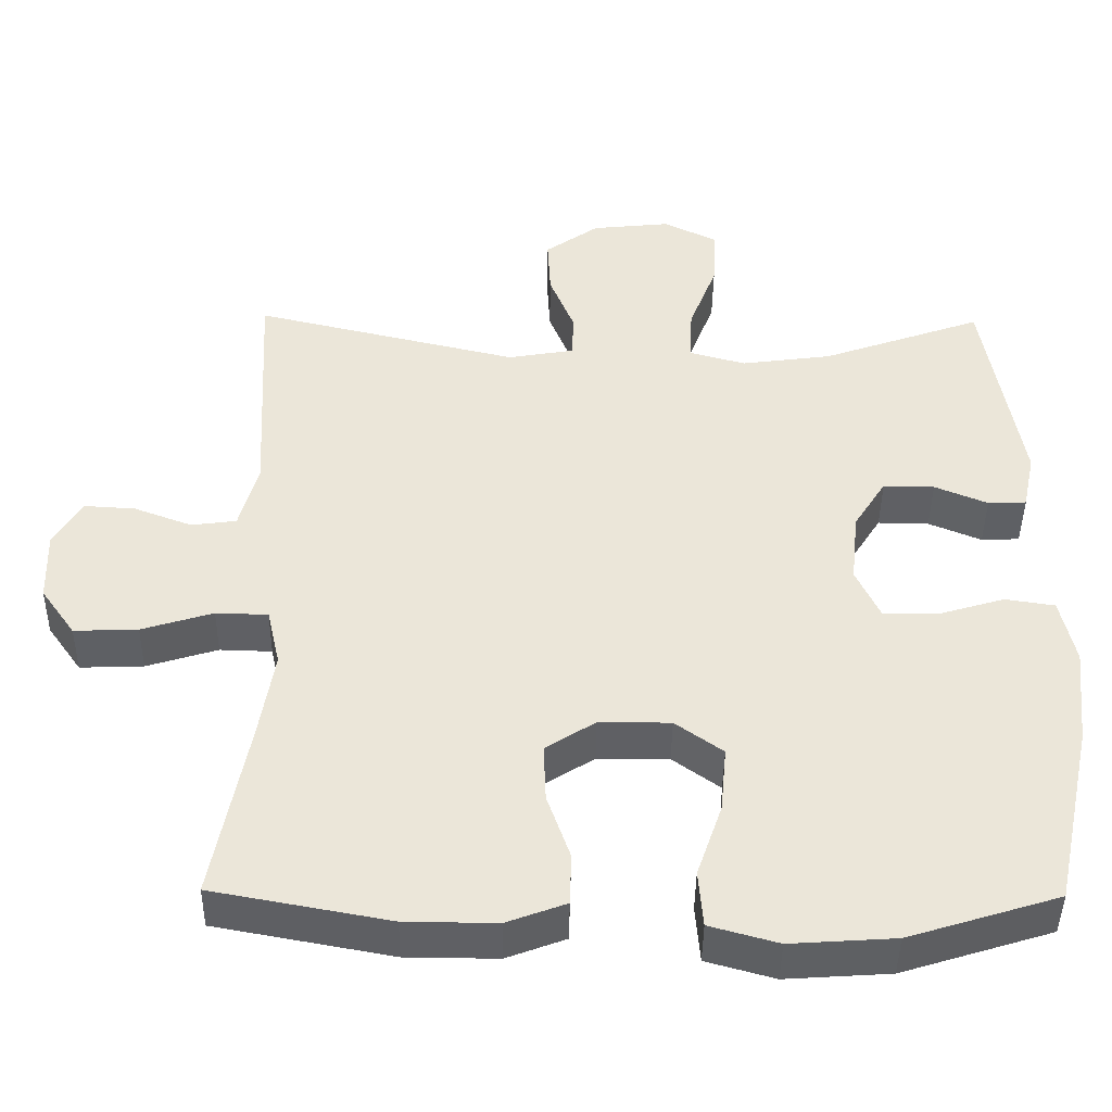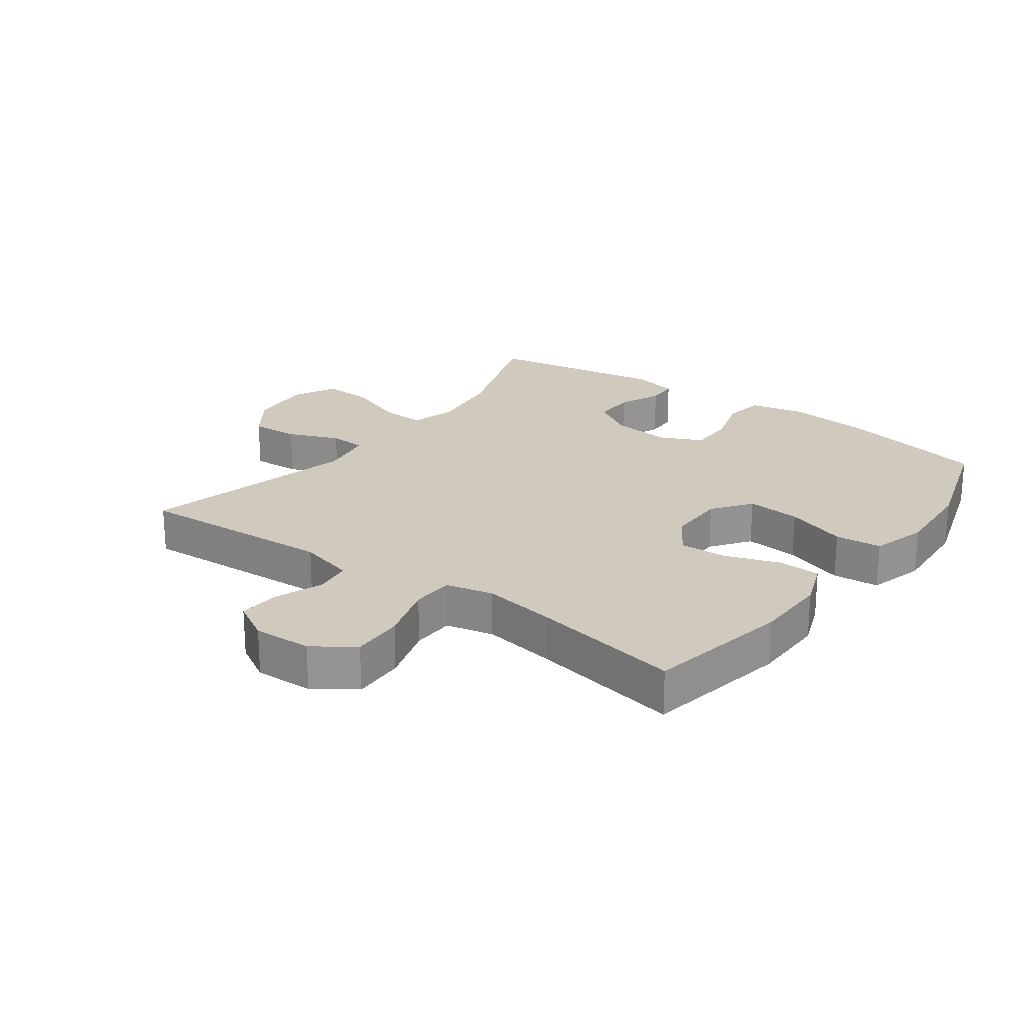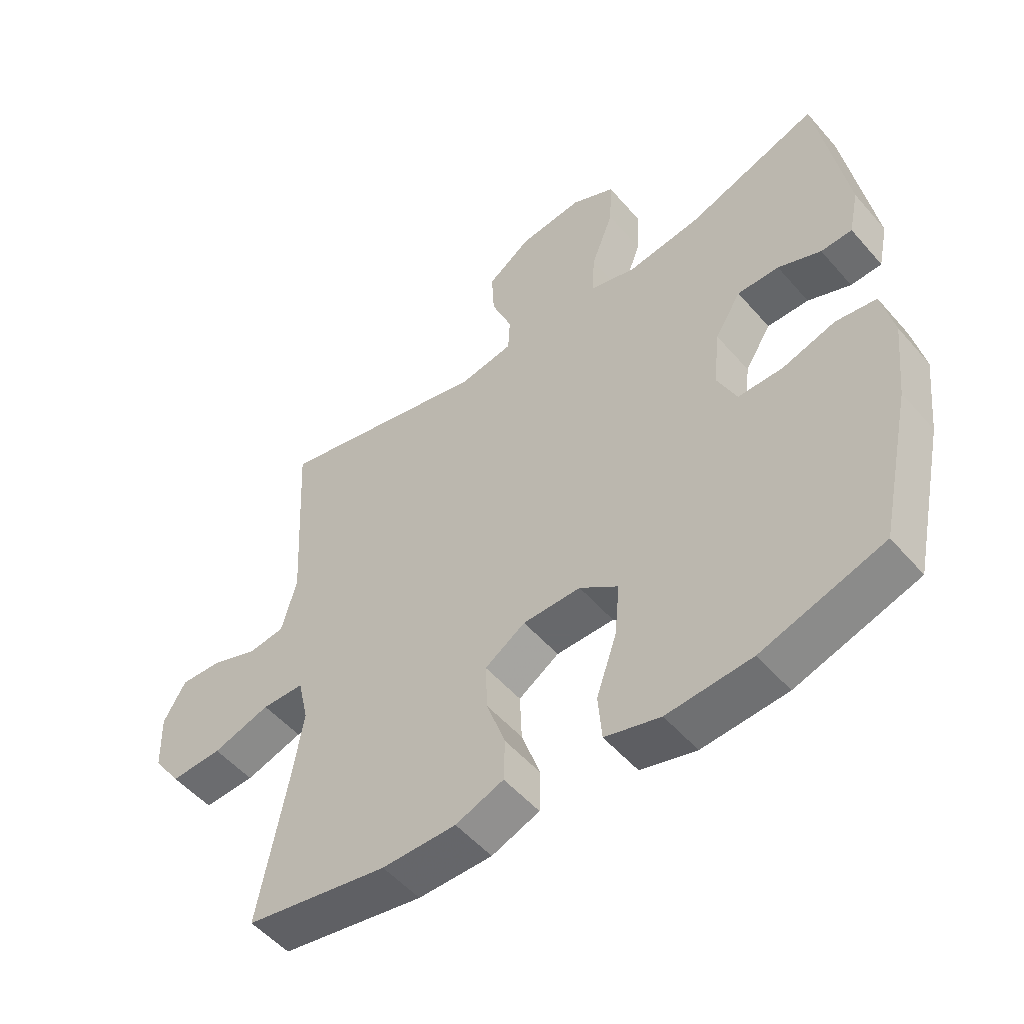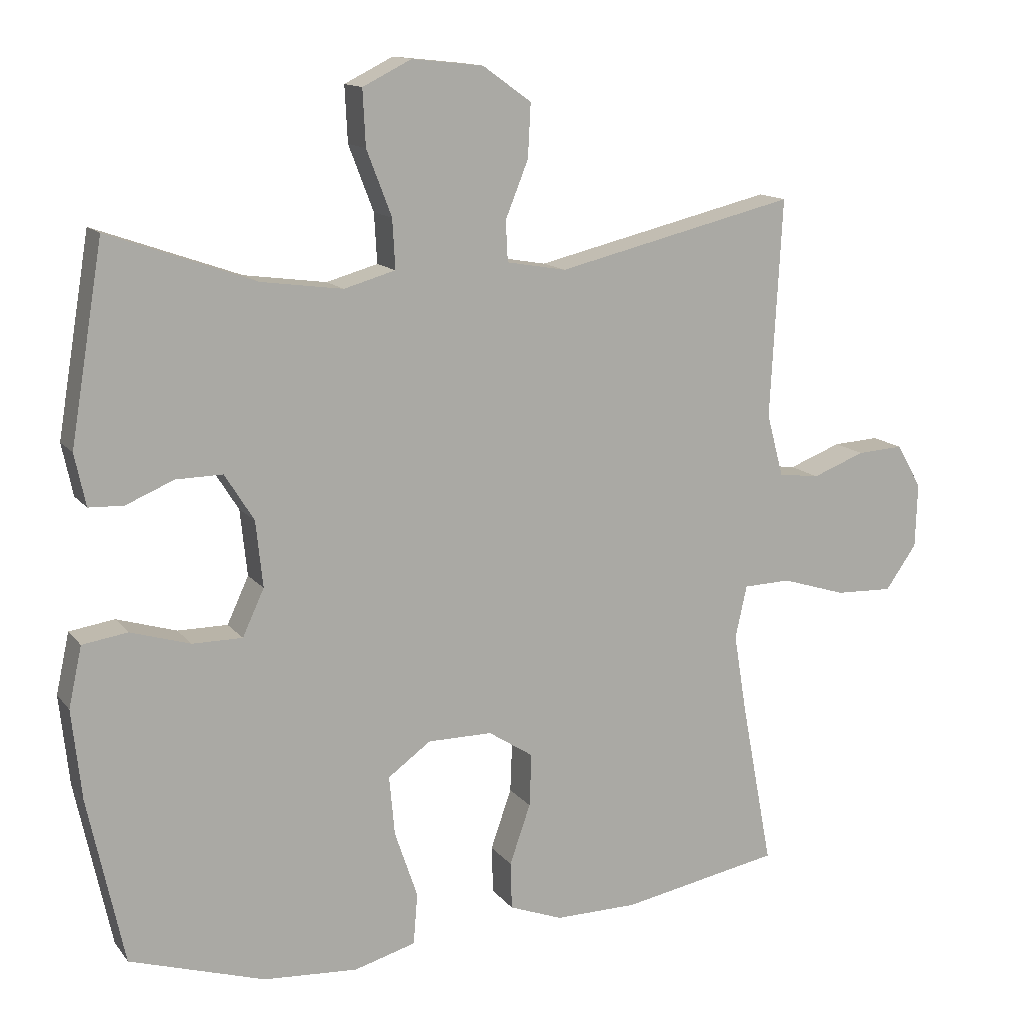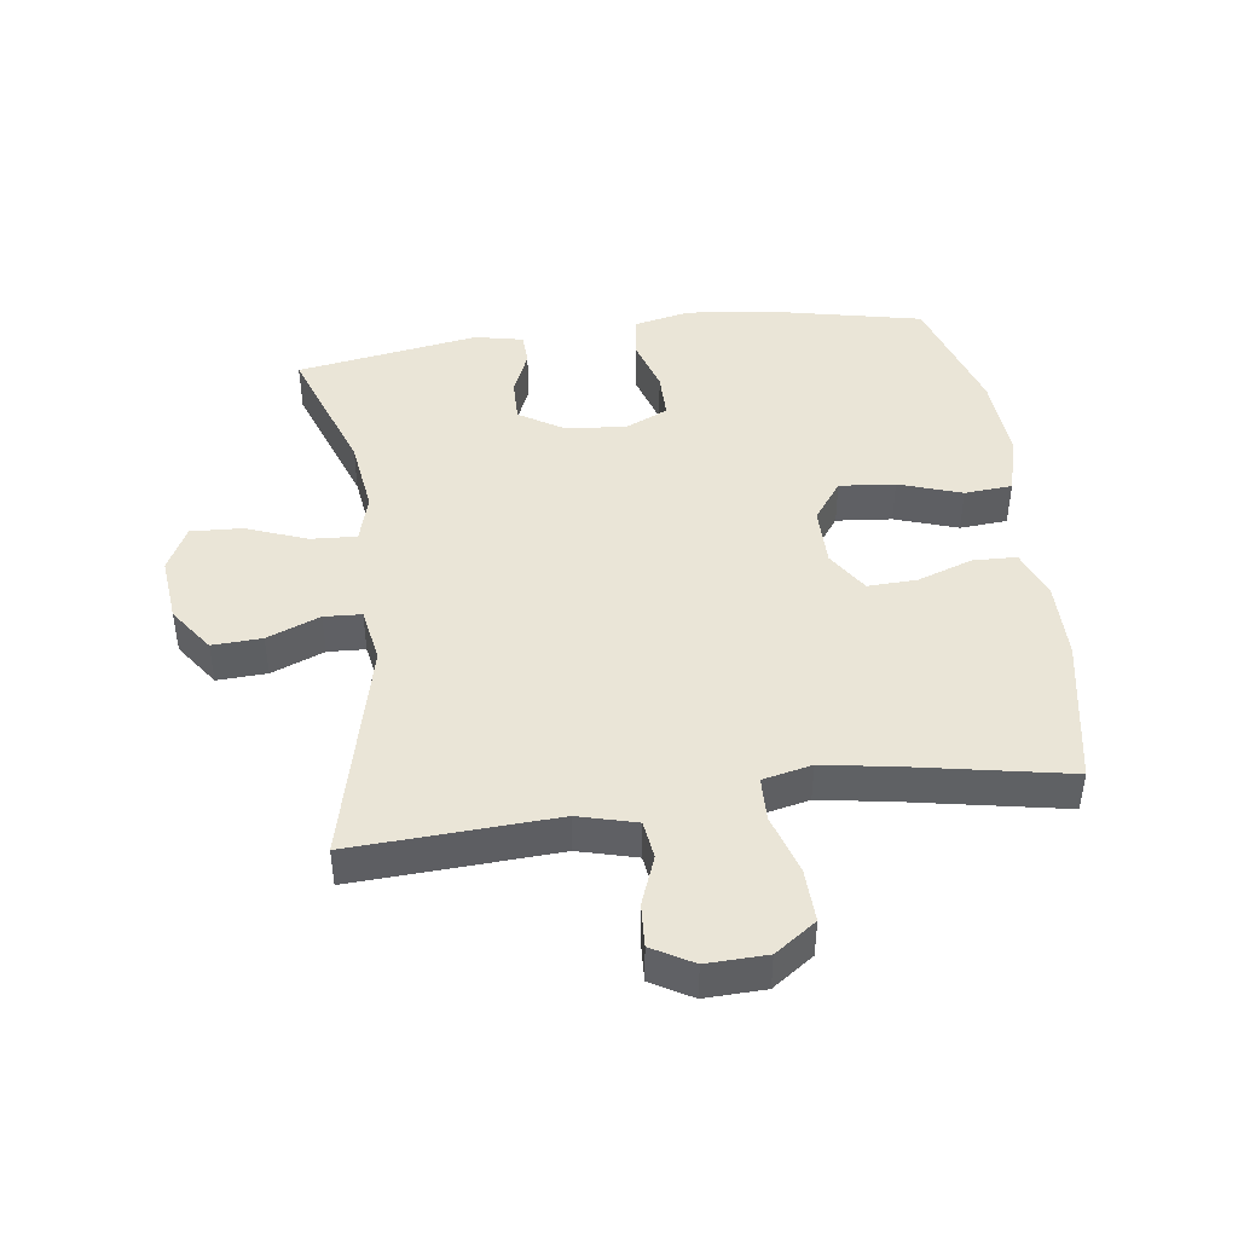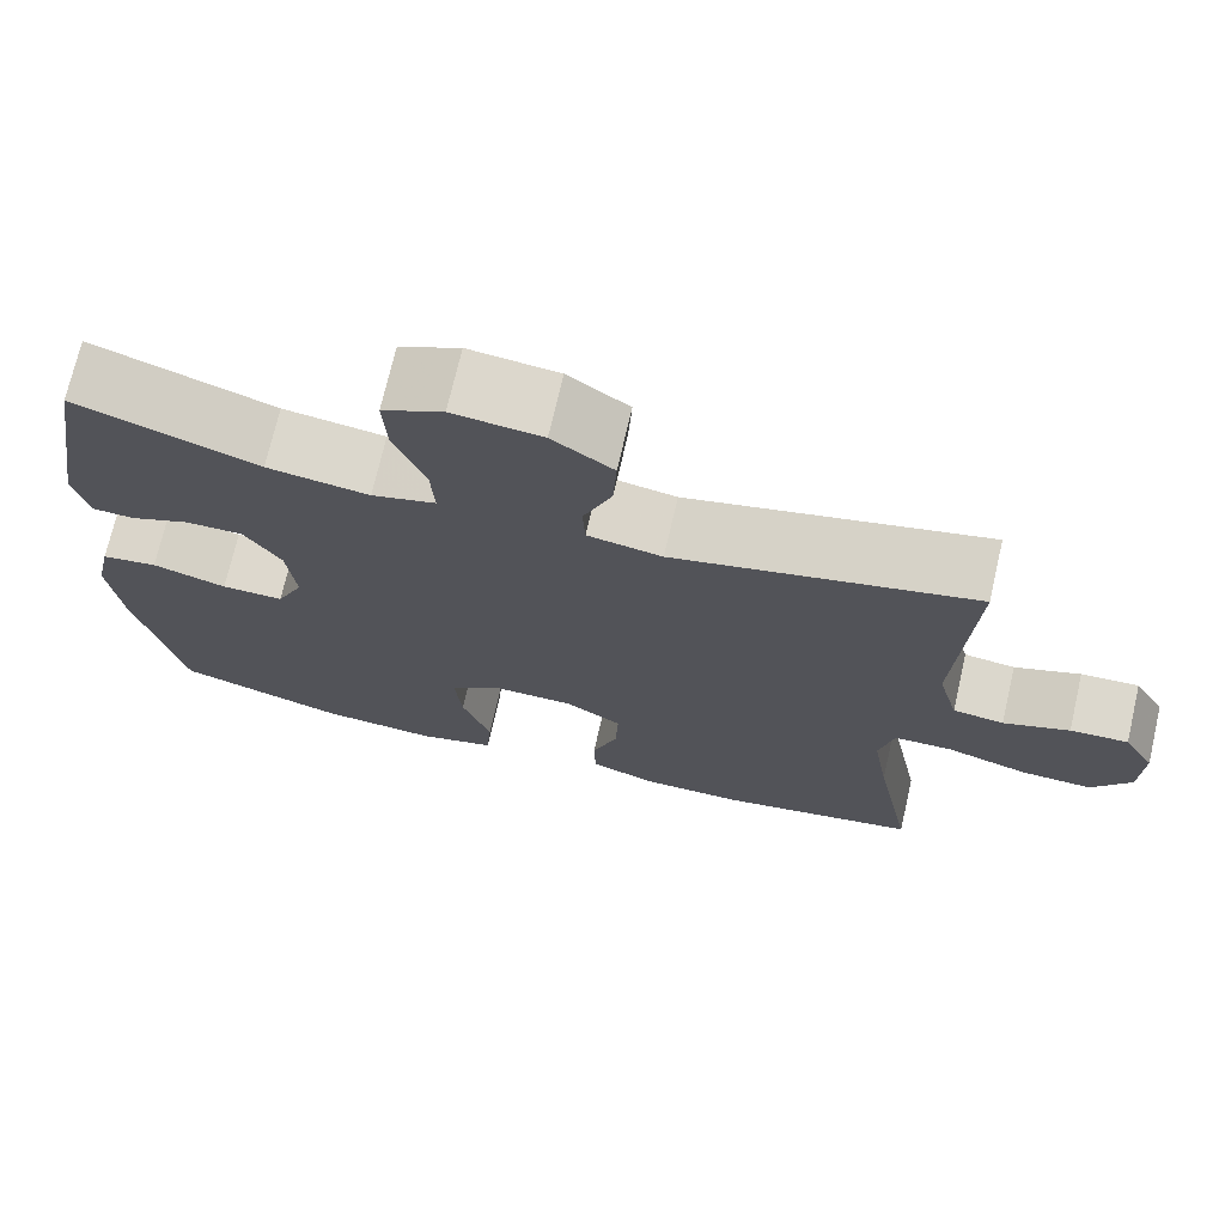
<metadata>
{"format":"obj","ext":"obj","renderer":"f3d","projection":"perspective","resolution":1024,"background":"white","views":[{"elev":-43.6,"azim":179.3,"up":"+Z"},{"elev":22.8,"azim":126.2,"up":"+Y"},{"elev":-52.3,"azim":-140.4,"up":"+Z"},{"elev":13.3,"azim":-23.5,"up":"+Z"},{"elev":44.1,"azim":82.4,"up":"+Y"},{"elev":72.2,"azim":13.0,"up":"+Z"}]}
</metadata>
<code>
v -0.5 0.07 -0.5
v -0.552 0.07 -0.259
v -0.566 0.07 -0.13
v -0.547 0.07 -0.043
v -0.482 0.07 -0.033
v -0.396 0.07 -0.059
v -0.324 0.07 -0.059
v -0.293 0.07 0.008
v -0.303 0.07 0.103
v -0.345 0.07 0.17
v -0.412 0.07 0.169
v -0.481 0.07 0.14
v -0.531 0.07 0.142
v -0.547 0.07 0.217
v -0.5 0.07 0.5
v -0.289 0.07 0.425
v -0.171 0.07 0.409
v -0.097 0.07 0.43
v -0.101 0.07 0.501
v -0.137 0.07 0.595
v -0.141 0.07 0.675
v -0.071 0.07 0.71
v 0.032 0.07 0.699
v 0.102 0.07 0.649
v 0.098 0.07 0.572
v 0.065 0.07 0.49
v 0.068 0.07 0.432
v 0.154 0.07 0.417
v 0.5 0.07 0.5
v 0.483 0.07 0.185
v 0.507 0.07 0.095
v 0.566 0.07 0.087
v 0.642 0.07 0.116
v 0.709 0.07 0.12
v 0.745 0.07 0.057
v 0.742 0.07 -0.036
v 0.697 0.07 -0.1
v 0.614 0.07 -0.097
v 0.521 0.07 -0.068
v 0.453 0.07 -0.07
v 0.436 0.07 -0.146
v 0.455 0.07 -0.262
v 0.5 0.07 -0.5
v 0.27 0.07 -0.543
v 0.151 0.07 -0.544
v 0.074 0.07 -0.515
v 0.072 0.07 -0.447
v 0.102 0.07 -0.361
v 0.105 0.07 -0.285
v 0.04 0.07 -0.243
v -0.053 0.07 -0.243
v -0.115 0.07 -0.288
v -0.107 0.07 -0.374
v -0.074 0.07 -0.471
v -0.08 0.07 -0.545
v -0.169 0.07 -0.57
v -0.305 0.07 -0.561
v -0.5 0 -0.5
v -0.552 0 -0.259
v -0.566 0 -0.13
v -0.547 0 -0.043
v -0.482 0 -0.033
v -0.396 0 -0.059
v -0.324 0 -0.059
v -0.293 0 0.008
v -0.303 0 0.103
v -0.345 0 0.17
v -0.412 0 0.169
v -0.481 0 0.14
v -0.531 0 0.142
v -0.547 0 0.217
v -0.5 0 0.5
v -0.289 0 0.425
v -0.171 0 0.409
v -0.097 0 0.43
v -0.101 0 0.501
v -0.137 0 0.595
v -0.141 0 0.675
v -0.071 0 0.71
v 0.032 0 0.699
v 0.102 0 0.649
v 0.098 0 0.572
v 0.065 0 0.49
v 0.068 0 0.432
v 0.154 0 0.417
v 0.5 0 0.5
v 0.483 0 0.185
v 0.507 0 0.095
v 0.566 0 0.087
v 0.642 0 0.116
v 0.709 0 0.12
v 0.745 0 0.057
v 0.742 0 -0.036
v 0.697 0 -0.1
v 0.614 0 -0.097
v 0.521 0 -0.068
v 0.453 0 -0.07
v 0.436 0 -0.146
v 0.455 0 -0.262
v 0.5 0 -0.5
v 0.27 0 -0.543
v 0.151 0 -0.544
v 0.074 0 -0.515
v 0.072 0 -0.447
v 0.102 0 -0.361
v 0.105 0 -0.285
v 0.04 0 -0.243
v -0.053 0 -0.243
v -0.115 0 -0.288
v -0.107 0 -0.374
v -0.074 0 -0.471
v -0.08 0 -0.545
v -0.169 0 -0.57
v -0.305 0 -0.561
f 53 54 55 56
f 52 53 56 57
f 45 46 47 48
f 45 48 49
f 42 43 44 45
f 41 42 45 49
f 40 41 49 50
f 36 37 38 39
f 36 39 40
f 35 36 40
f 32 33 34 35
f 31 32 35 40
f 30 31 40 50
f 28 29 30 50
f 23 24 25 26
f 23 26 27
f 22 23 27
f 19 20 21 22
f 18 19 22 27
f 17 18 27 28
f 13 14 15 16
f 11 12 13 16
f 10 11 16 17
f 9 10 17 28
f 3 4 5 6
f 3 6 7
f 2 3 7
f 52 57 1 2
f 51 52 2 7
f 50 51 7 8
f 8 9 28 50
f 113 112 111 110
f 114 113 110 109
f 105 104 103 102
f 106 105 102
f 102 101 100 99
f 106 102 99 98
f 107 106 98 97
f 96 95 94 93
f 97 96 93
f 97 93 92
f 92 91 90 89
f 97 92 89 88
f 107 97 88 87
f 107 87 86 85
f 83 82 81 80
f 84 83 80
f 84 80 79
f 79 78 77 76
f 84 79 76 75
f 85 84 75 74
f 73 72 71 70
f 73 70 69 68
f 74 73 68 67
f 85 74 67 66
f 63 62 61 60
f 64 63 60
f 64 60 59
f 59 58 114 109
f 64 59 109 108
f 65 64 108 107
f 107 85 66 65
f 1 58 59 2
f 2 59 60 3
f 3 60 61 4
f 4 61 62 5
f 5 62 63 6
f 6 63 64 7
f 7 64 65 8
f 8 65 66 9
f 9 66 67 10
f 10 67 68 11
f 11 68 69 12
f 12 69 70 13
f 13 70 71 14
f 14 71 72 15
f 15 72 73 16
f 16 73 74 17
f 17 74 75 18
f 18 75 76 19
f 19 76 77 20
f 20 77 78 21
f 21 78 79 22
f 22 79 80 23
f 23 80 81 24
f 24 81 82 25
f 25 82 83 26
f 26 83 84 27
f 27 84 85 28
f 28 85 86 29
f 29 86 87 30
f 30 87 88 31
f 31 88 89 32
f 32 89 90 33
f 33 90 91 34
f 34 91 92 35
f 35 92 93 36
f 36 93 94 37
f 37 94 95 38
f 38 95 96 39
f 39 96 97 40
f 40 97 98 41
f 41 98 99 42
f 42 99 100 43
f 43 100 101 44
f 44 101 102 45
f 45 102 103 46
f 46 103 104 47
f 47 104 105 48
f 48 105 106 49
f 49 106 107 50
f 50 107 108 51
f 51 108 109 52
f 52 109 110 53
f 53 110 111 54
f 54 111 112 55
f 55 112 113 56
f 56 113 114 57
f 57 114 58 1

</code>
